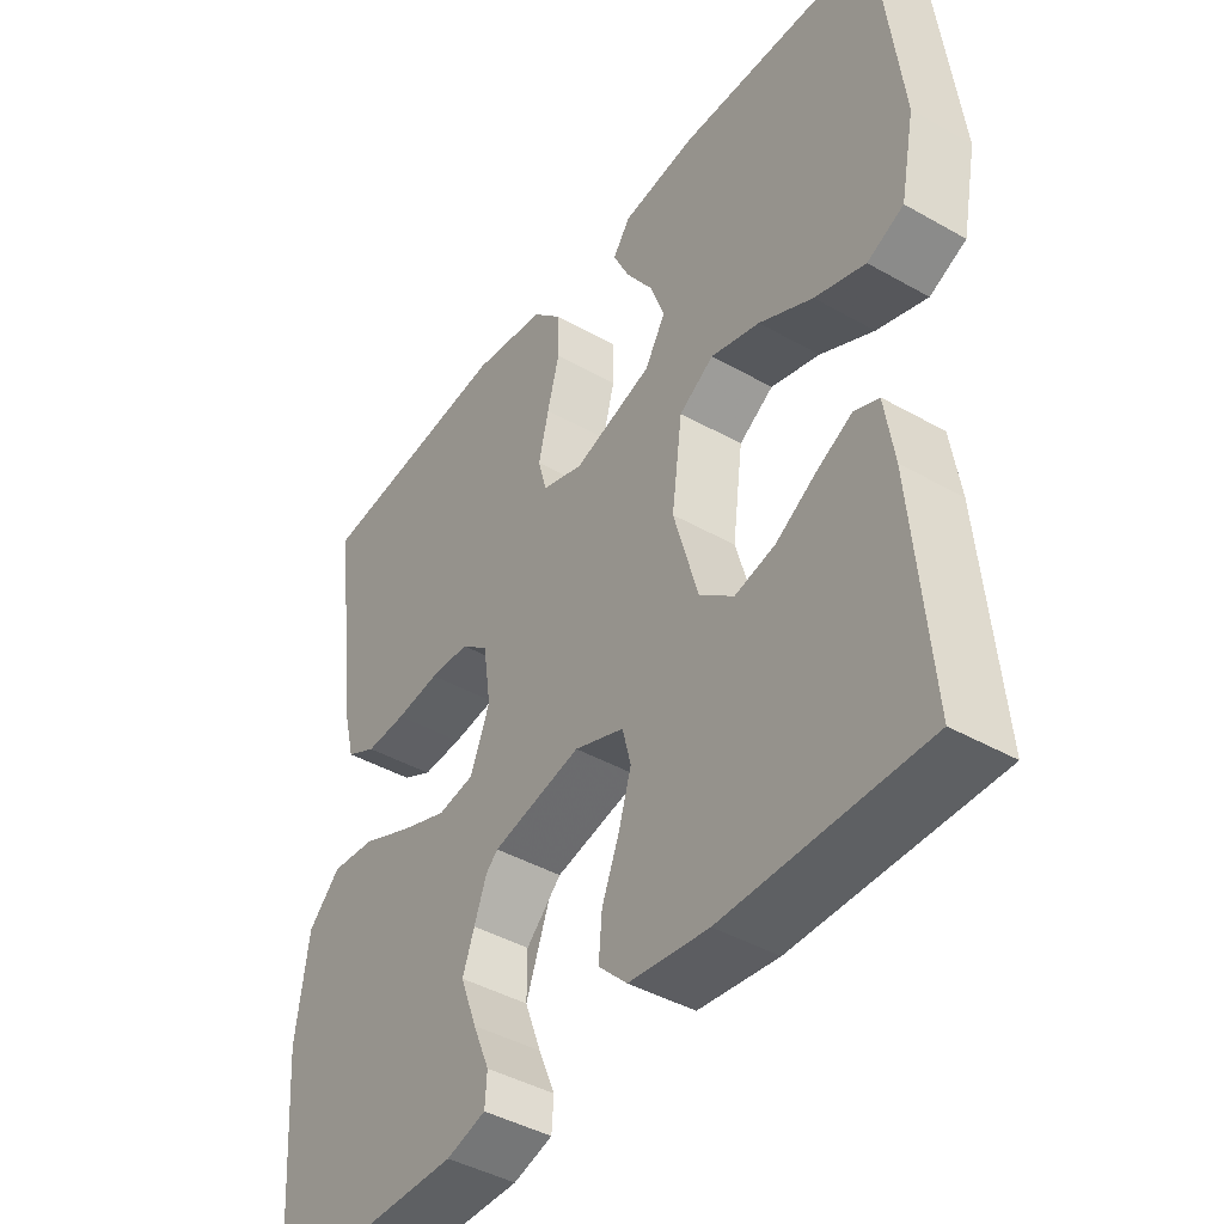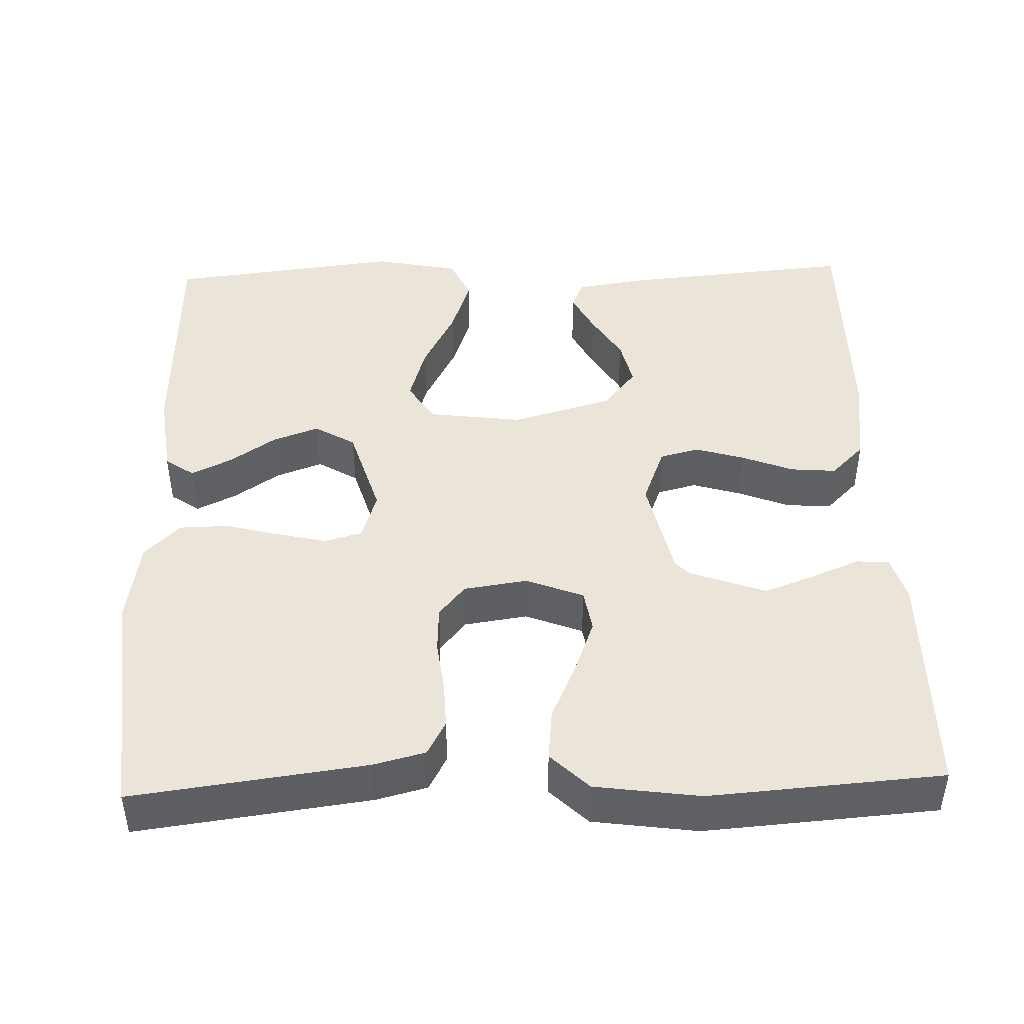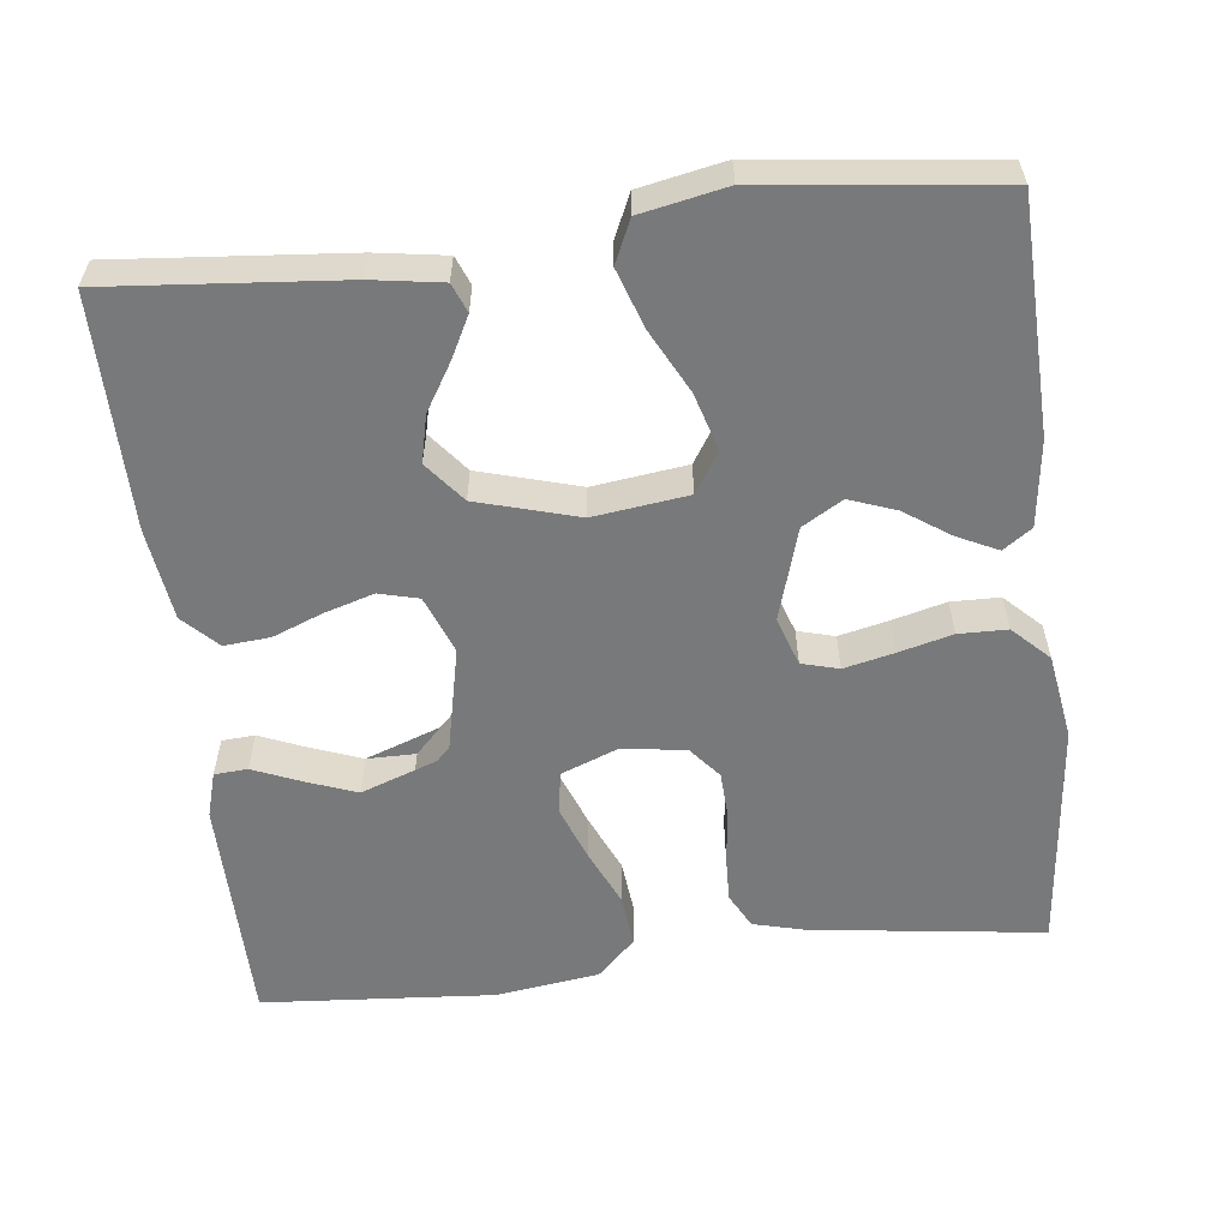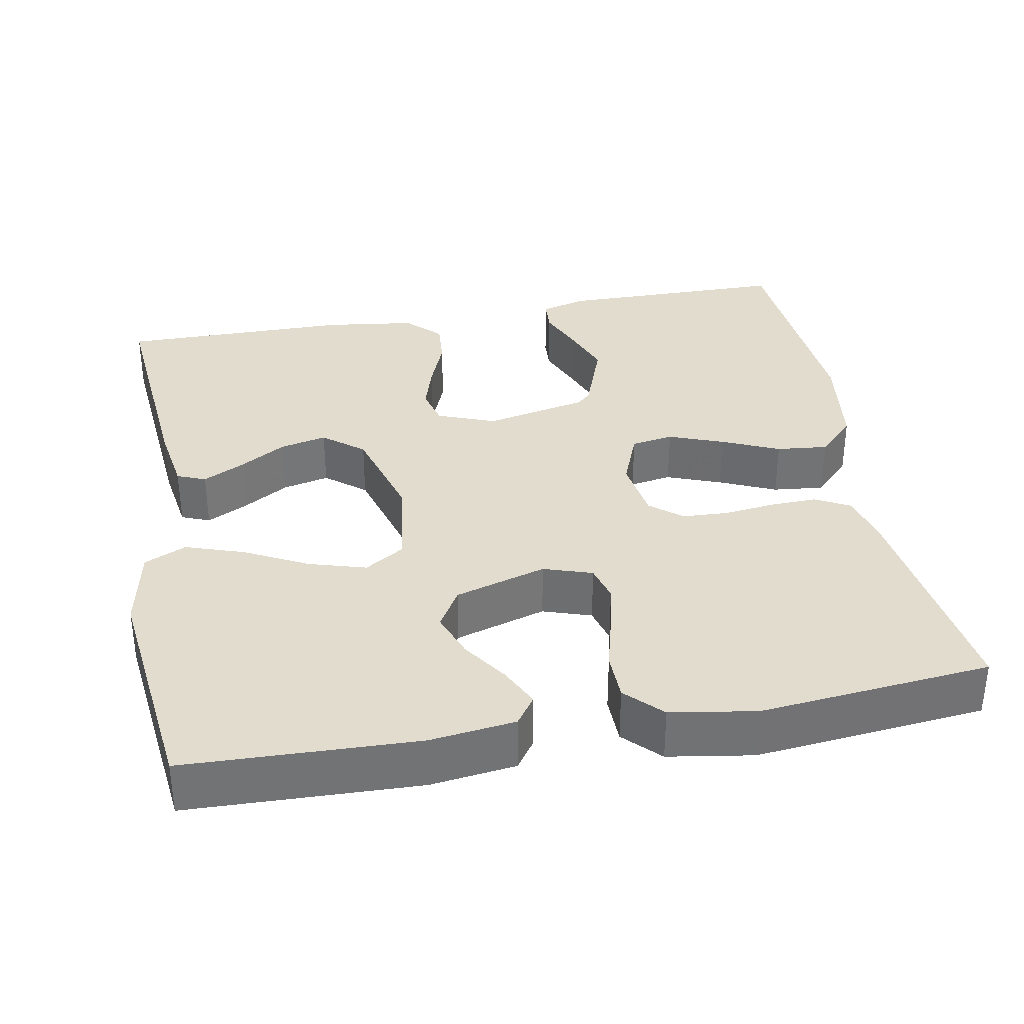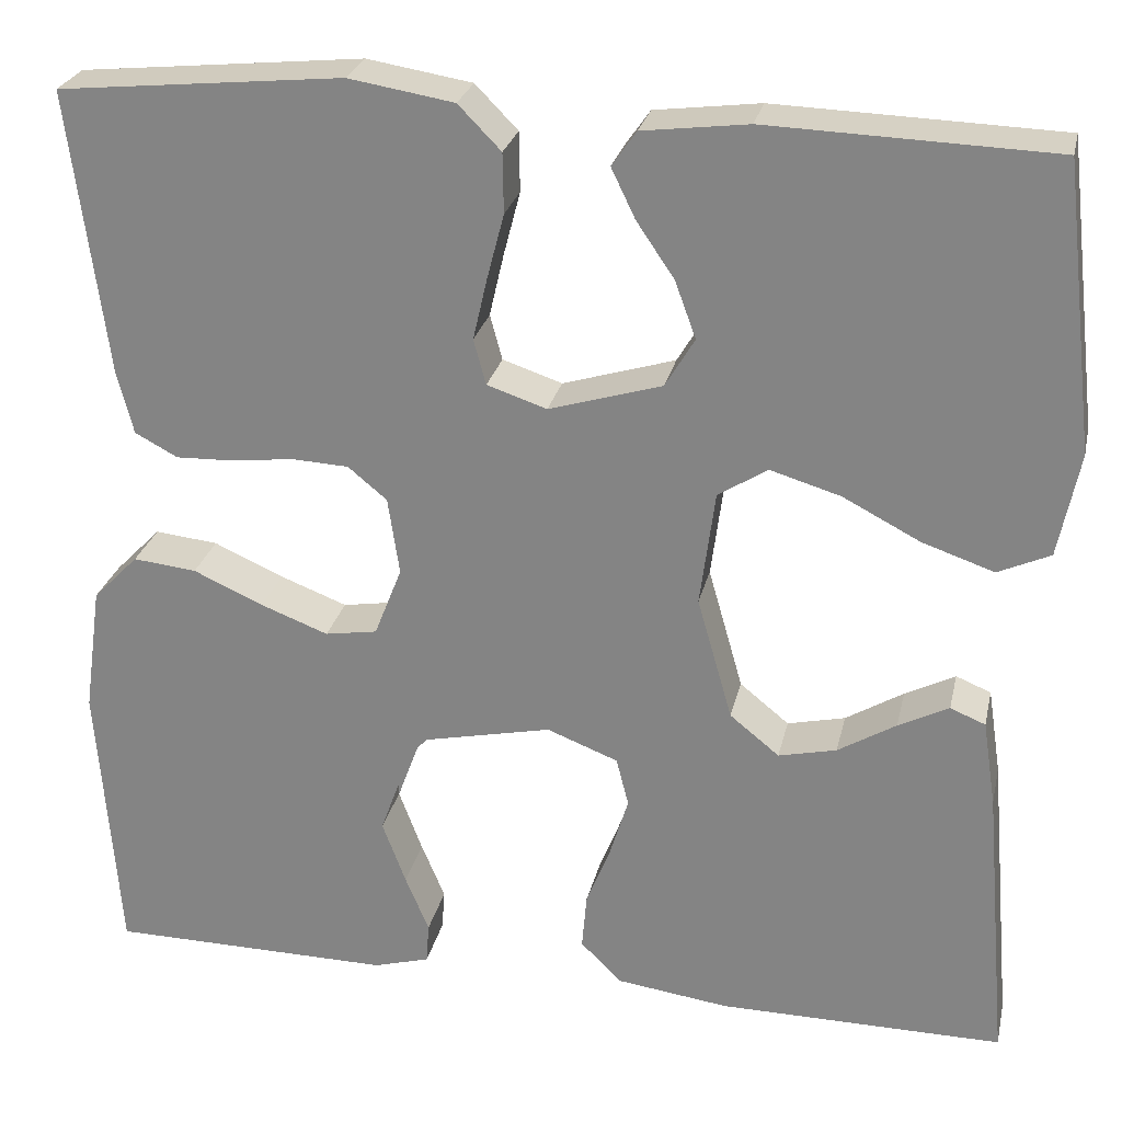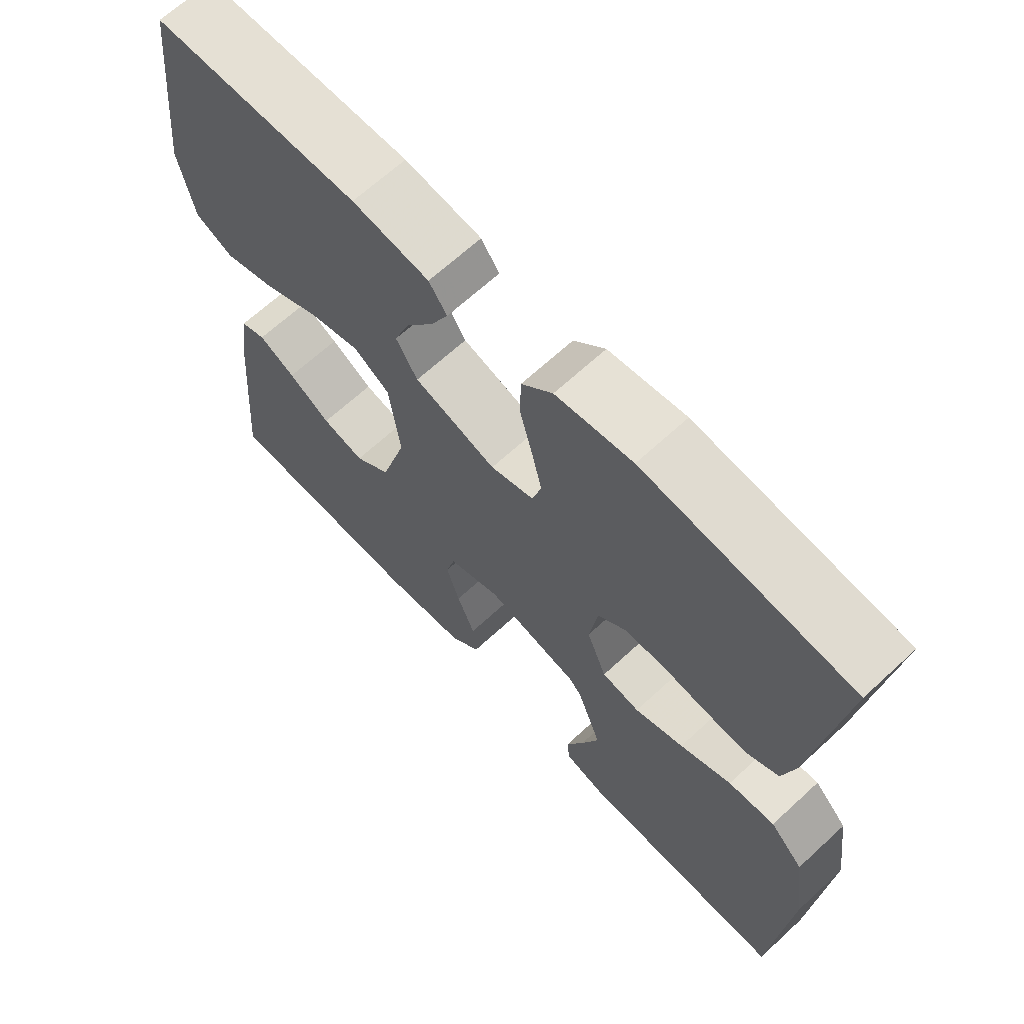
<metadata>
{"format":"obj","ext":"obj","renderer":"f3d","projection":"perspective","resolution":1024,"background":"white","views":[{"elev":-42.9,"azim":-124.0,"up":"+Z"},{"elev":44.7,"azim":88.1,"up":"+Y"},{"elev":-57.7,"azim":-83.4,"up":"+Y"},{"elev":34.6,"azim":-10.5,"up":"+Y"},{"elev":26.1,"azim":-167.6,"up":"+Z"},{"elev":66.5,"azim":47.2,"up":"+Z"}]}
</metadata>
<code>
v 0.5 0.07 -0.5
v 0.2 0.07 -0.503
v 0.141 0.07 -0.486
v 0.138 0.07 -0.443
v 0.163 0.07 -0.383
v 0.188 0.07 -0.316
v 0.188 0.07 -0.252
v 0.134 0.07 -0.2
v 0 0.07 -0.171
v -0.075 0.07 -0.2
v -0.088 0.07 -0.251
v -0.069 0.07 -0.314
v -0.043 0.07 -0.38
v -0.038 0.07 -0.439
v -0.081 0.07 -0.482
v -0.2 0.07 -0.498
v -0.5 0.07 -0.5
v -0.474 0.07 -0.2
v -0.46 0.07 -0.109
v -0.423 0.07 -0.094
v -0.37 0.07 -0.121
v -0.309 0.07 -0.158
v -0.248 0.07 -0.172
v -0.196 0.07 -0.13
v -0.159 0.07 0
v -0.175 0.07 0.122
v -0.227 0.07 0.155
v -0.301 0.07 0.133
v -0.382 0.07 0.091
v -0.458 0.07 0.065
v -0.513 0.07 0.09
v -0.535 0.07 0.2
v -0.5 0.07 0.5
v -0.2 0.07 0.51
v -0.089 0.07 0.496
v -0.063 0.07 0.459
v -0.088 0.07 0.407
v -0.128 0.07 0.348
v -0.15 0.07 0.288
v -0.119 0.07 0.236
v 0 0.07 0.2
v 0.063 0.07 0.221
v 0.076 0.07 0.269
v 0.061 0.07 0.334
v 0.043 0.07 0.403
v 0.044 0.07 0.466
v 0.089 0.07 0.512
v 0.2 0.07 0.53
v 0.5 0.07 0.5
v 0.461 0.07 0.2
v 0.444 0.07 0.133
v 0.399 0.07 0.109
v 0.338 0.07 0.111
v 0.272 0.07 0.119
v 0.212 0.07 0.116
v 0.171 0.07 0.082
v 0.159 0.07 0
v 0.188 0.07 -0.074
v 0.243 0.07 -0.083
v 0.314 0.07 -0.056
v 0.388 0.07 -0.023
v 0.455 0.07 -0.016
v 0.503 0.07 -0.065
v 0.522 0.07 -0.2
v 0.5 0 -0.5
v 0.2 0 -0.503
v 0.141 0 -0.486
v 0.138 0 -0.443
v 0.163 0 -0.383
v 0.188 0 -0.316
v 0.188 0 -0.252
v 0.134 0 -0.2
v 0 0 -0.171
v -0.075 0 -0.2
v -0.088 0 -0.251
v -0.069 0 -0.314
v -0.043 0 -0.38
v -0.038 0 -0.439
v -0.081 0 -0.482
v -0.2 0 -0.498
v -0.5 0 -0.5
v -0.474 0 -0.2
v -0.46 0 -0.109
v -0.423 0 -0.094
v -0.37 0 -0.121
v -0.309 0 -0.158
v -0.248 0 -0.172
v -0.196 0 -0.13
v -0.159 0 0
v -0.175 0 0.122
v -0.227 0 0.155
v -0.301 0 0.133
v -0.382 0 0.091
v -0.458 0 0.065
v -0.513 0 0.09
v -0.535 0 0.2
v -0.5 0 0.5
v -0.2 0 0.51
v -0.089 0 0.496
v -0.063 0 0.459
v -0.088 0 0.407
v -0.128 0 0.348
v -0.15 0 0.288
v -0.119 0 0.236
v 0 0 0.2
v 0.063 0 0.221
v 0.076 0 0.269
v 0.061 0 0.334
v 0.043 0 0.403
v 0.044 0 0.466
v 0.089 0 0.512
v 0.2 0 0.53
v 0.5 0 0.5
v 0.461 0 0.2
v 0.444 0 0.133
v 0.399 0 0.109
v 0.338 0 0.111
v 0.272 0 0.119
v 0.212 0 0.116
v 0.171 0 0.082
v 0.159 0 0
v 0.188 0 -0.074
v 0.243 0 -0.083
v 0.314 0 -0.056
v 0.388 0 -0.023
v 0.455 0 -0.016
v 0.503 0 -0.065
v 0.522 0 -0.2
f 60 61 62 63
f 59 60 63 64
f 58 59 64 1
f 51 52 53 54
f 51 54 55
f 50 51 55
f 49 50 55
f 48 49 55 56
f 44 45 46 47
f 43 44 47 48
f 42 43 48 56
f 35 36 37 38
f 35 38 39
f 34 35 39
f 33 34 39
f 32 33 39 40
f 28 29 30 31
f 27 28 31 32
f 19 20 21 22
f 17 18 19 22
f 17 22 23
f 16 17 23 24
f 12 13 14 15
f 11 12 15 16
f 10 11 16 24
f 2 3 4 5
f 2 5 6
f 58 1 2 6
f 57 58 6
f 41 42 56 57
f 41 57 6
f 27 32 40 41
f 26 27 41
f 25 26 41
f 9 10 24 25
f 8 9 25 41
f 7 8 41
f 41 7 6
f 127 126 125 124
f 128 127 124 123
f 65 128 123 122
f 118 117 116 115
f 119 118 115
f 119 115 114
f 119 114 113
f 120 119 113 112
f 111 110 109 108
f 112 111 108 107
f 120 112 107 106
f 102 101 100 99
f 103 102 99
f 103 99 98
f 103 98 97
f 104 103 97 96
f 95 94 93 92
f 96 95 92 91
f 86 85 84 83
f 86 83 82 81
f 87 86 81
f 88 87 81 80
f 79 78 77 76
f 80 79 76 75
f 88 80 75 74
f 69 68 67 66
f 70 69 66
f 70 66 65 122
f 70 122 121
f 121 120 106 105
f 70 121 105
f 105 104 96 91
f 105 91 90
f 105 90 89
f 89 88 74 73
f 105 89 73 72
f 105 72 71
f 70 71 105
f 1 65 66 2
f 2 66 67 3
f 3 67 68 4
f 4 68 69 5
f 5 69 70 6
f 6 70 71 7
f 7 71 72 8
f 8 72 73 9
f 9 73 74 10
f 10 74 75 11
f 11 75 76 12
f 12 76 77 13
f 13 77 78 14
f 14 78 79 15
f 15 79 80 16
f 16 80 81 17
f 17 81 82 18
f 18 82 83 19
f 19 83 84 20
f 20 84 85 21
f 21 85 86 22
f 22 86 87 23
f 23 87 88 24
f 24 88 89 25
f 25 89 90 26
f 26 90 91 27
f 27 91 92 28
f 28 92 93 29
f 29 93 94 30
f 30 94 95 31
f 31 95 96 32
f 32 96 97 33
f 33 97 98 34
f 34 98 99 35
f 35 99 100 36
f 36 100 101 37
f 37 101 102 38
f 38 102 103 39
f 39 103 104 40
f 40 104 105 41
f 41 105 106 42
f 42 106 107 43
f 43 107 108 44
f 44 108 109 45
f 45 109 110 46
f 46 110 111 47
f 47 111 112 48
f 48 112 113 49
f 49 113 114 50
f 50 114 115 51
f 51 115 116 52
f 52 116 117 53
f 53 117 118 54
f 54 118 119 55
f 55 119 120 56
f 56 120 121 57
f 57 121 122 58
f 58 122 123 59
f 59 123 124 60
f 60 124 125 61
f 61 125 126 62
f 62 126 127 63
f 63 127 128 64
f 64 128 65 1

</code>
